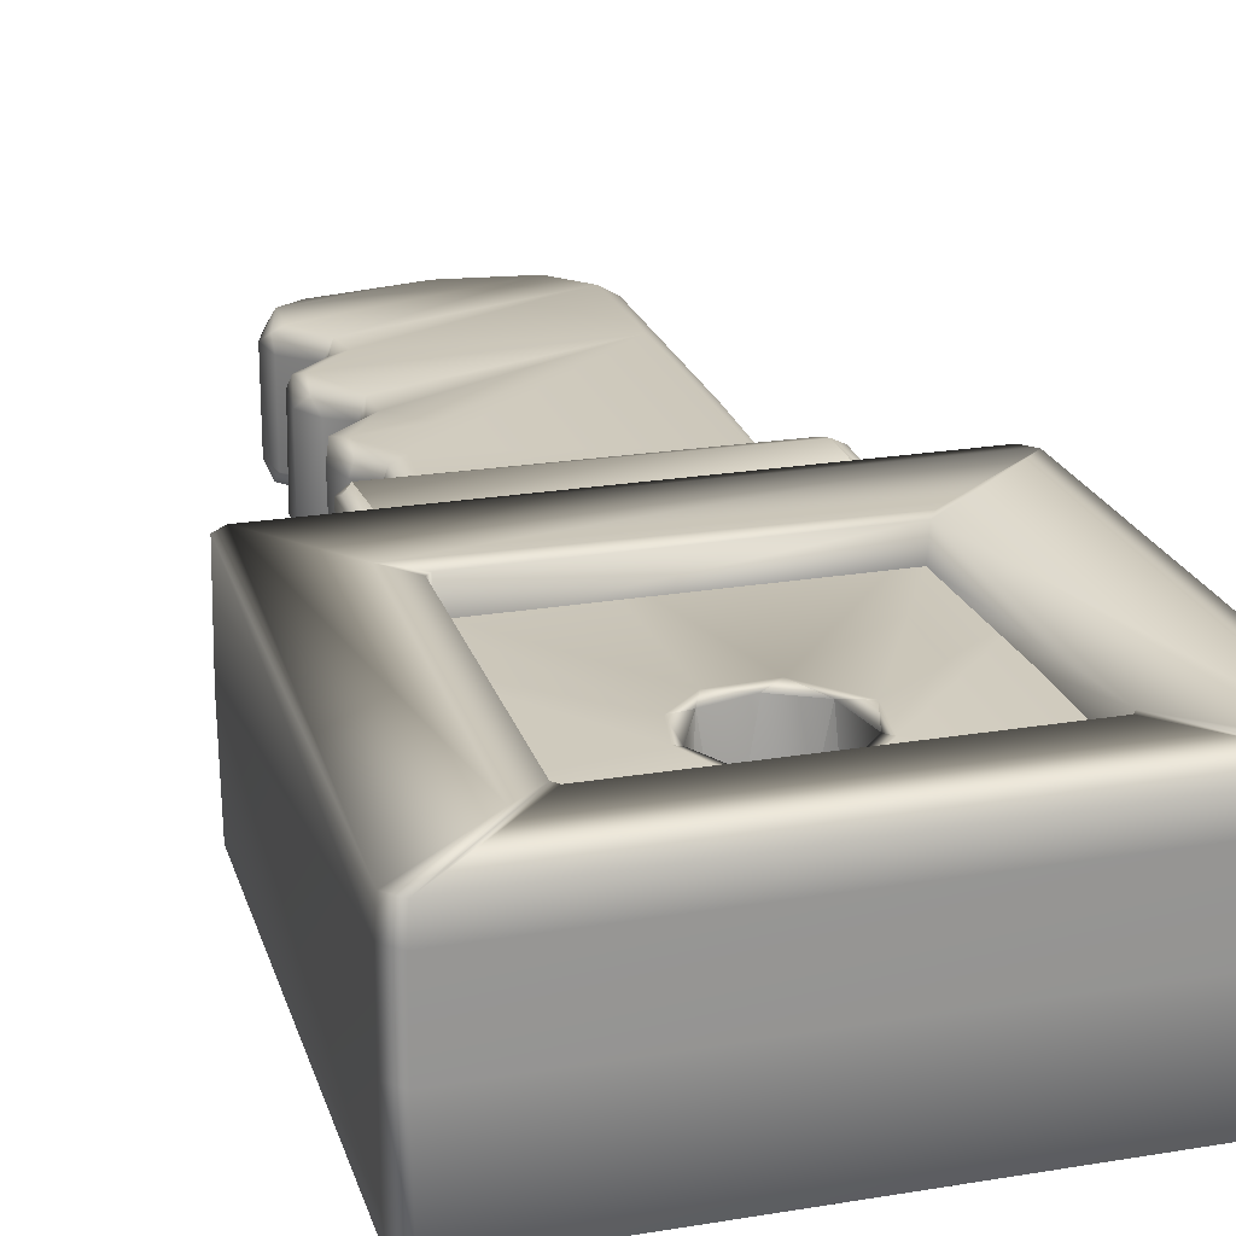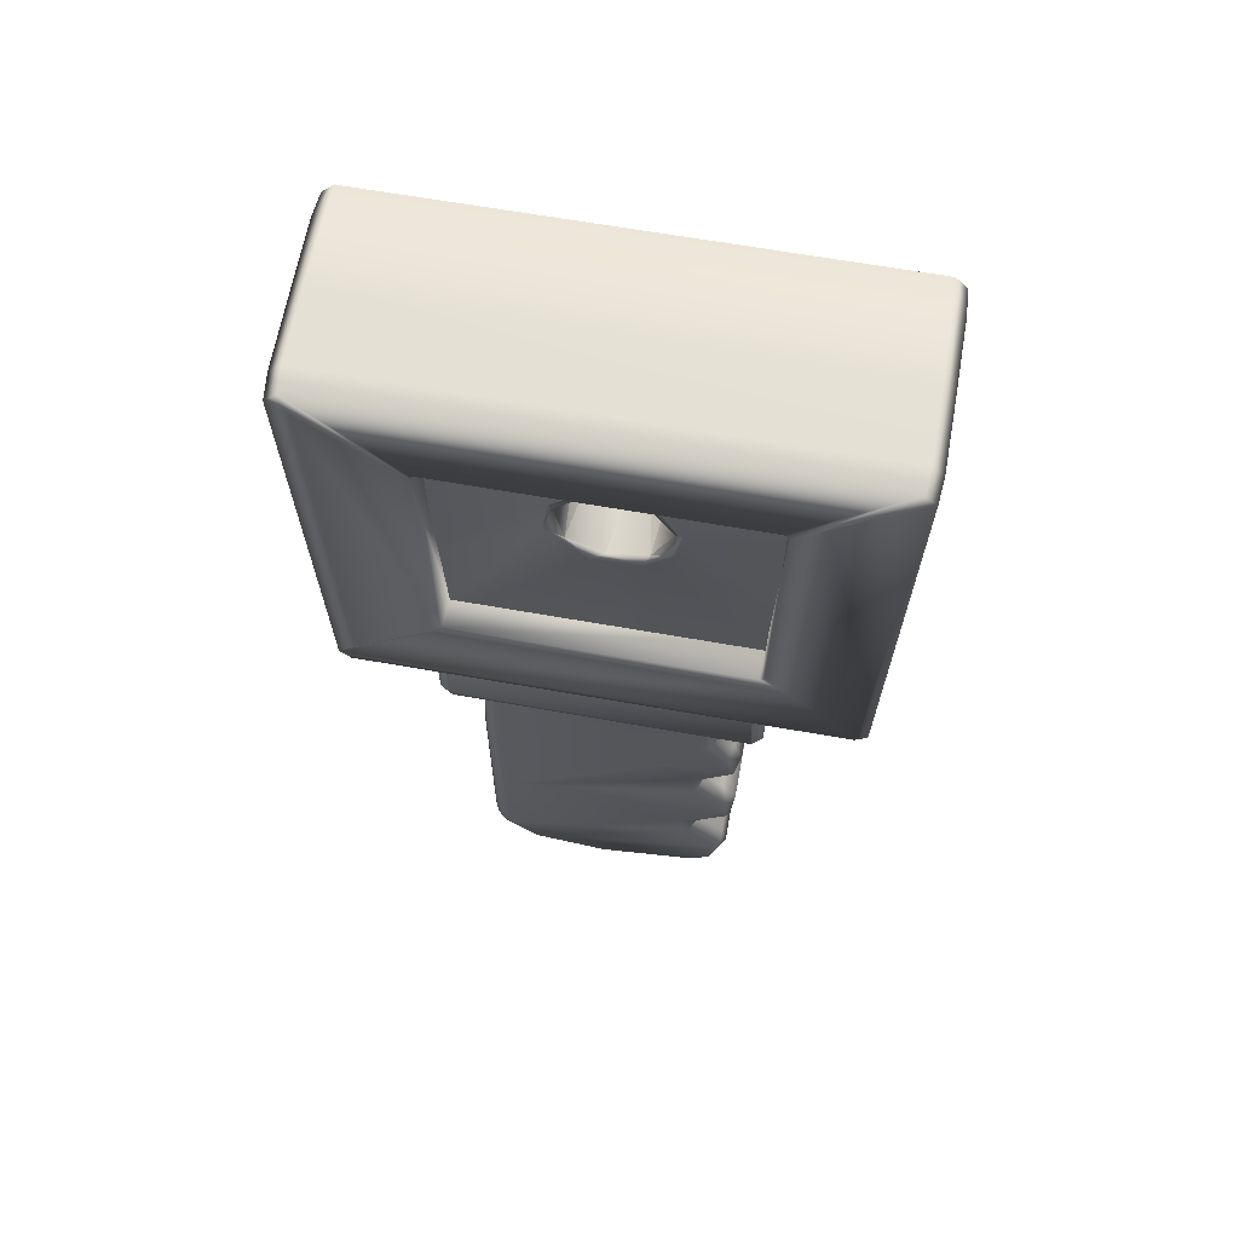
<metadata>
{"format":"obj","ext":"obj","renderer":"f3d","projection":"perspective","resolution":1024,"background":"white","views":[{"elev":22.7,"azim":163.9,"up":"+Z"},{"elev":64.9,"azim":10.1,"up":"+Y"}]}
</metadata>
<code>
g marathonkey4_collision
v 0.09445 -0.1323 -0.03811
v 0.08598 -0.04599 -0.05048
v 0.09445 -0.1323 -0.03811
v 0.08644 -0.1347 -0.05169
v 0.1096 -0.1453 -0.03814
v 0.1105 -0.164 -0.04836
v 0.1163 -0.169 -0.03814
v 0.1104 -0.1968 -0.03792
v 0.1044 -0.175 -0.05268
v 0.1081 -0.1904 -0.04836
v 0.08583 -0.2132 -0.03814
v 0.07856 -0.2083 -0.05214
v 0.08554 -0.2341 -0.03814
v 0.07736 -0.237 -0.05182
v 0.103 -0.245 -0.03812
v 0.1157 -0.2656 -0.03818
v 0.1121 -0.2781 -0.04935
v 0.1154 -0.2912 -0.03766
v 0.1154 -0.2912 -0.03766
v 0.1022 -0.2818 -0.0527
v 0.08244 -0.3221 -0.04887
v 0.08536 -0.3239 -0.03814
v 0.08294 -0.34 -0.03814
v 0.07419 -0.3419 -0.05214
v 0.1069 -0.3618 -0.03814
v 0.1078 -0.3751 -0.04889
v 0.1116 -0.389 -0.03814
v 0.1035 -0.4125 -0.03815
v 0.09736 -0.378 -0.05264
v 0.07675 -0.4353 -0.03806
v 0.07499 -0.4313 -0.04828
v -0.01025 -0.4453 -0.03814
v 0.09289 -0.4138 -0.05186
v -0.01315 -0.4378 -0.05165
v -0.07939 -0.4336 -0.03806
v -0.07765 -0.4296 -0.04828
v -0.1088 -0.411 -0.03814
v -0.1163 -0.3849 -0.03814
v -0.01025 -0.3915 -0.0526
v -0.1021 -0.4067 -0.05179
v -0.1121 -0.3843 -0.04836
v -0.1019 -0.3828 -0.0526
v -0.1163 -0.3849 -0.03814
v 0.07177 -0.317 -0.0526
v -0.112 -0.2984 -0.04836
v -0.1163 -0.2126 -0.03814
v -0.07263 -0.2975 -0.0526
v -0.1018 -0.2976 -0.0526
v -0.1163 -0.2126 -0.03814
v -0.1018 -0.1396 -0.0526
v -0.02585 -0.1191 -0.0526
v -0.112 -0.1261 -0.04836
v -0.1163 -0.2126 -0.03814
v -0.112 -0.04599 -0.04836
v -0.07263 -0.04599 -0.0526
v -0.1018 -0.04599 -0.0526
v 0.09445 -0.1323 -0.03811
v 0.09445 -0.1324 0.03576
v 0.1096 -0.1453 -0.03814
v 0.1096 -0.1453 0.0358
v 0.1163 -0.169 -0.03814
v 0.1169 -0.1714 0.03599
v 0.1104 -0.1968 -0.03792
v 0.1104 -0.1968 0.03602
v 0.08583 -0.2132 -0.03814
v 0.08583 -0.2132 0.0358
v 0.08554 -0.2341 -0.03814
v 0.08554 -0.2341 0.0358
v 0.103 -0.245 -0.03812
v 0.103 -0.245 0.03582
v 0.1157 -0.2656 -0.03818
v 0.1157 -0.2656 0.03576
v 0.1154 -0.2912 -0.03766
v 0.1134 -0.2968 0.03729
v 0.1154 -0.2912 -0.03766
v 0.1134 -0.2968 0.03729
v 0.08536 -0.3239 -0.03814
v 0.08536 -0.3239 0.0358
v 0.08294 -0.34 -0.03814
v 0.08294 -0.34 0.0358
v 0.1069 -0.3618 -0.03814
v 0.1069 -0.3618 0.0358
v 0.1116 -0.389 -0.03814
v 0.1116 -0.389 0.0358
v 0.1035 -0.4125 -0.03815
v 0.1035 -0.4125 0.0358
v 0.07675 -0.4353 -0.03806
v 0.07675 -0.4353 0.03588
v -0.01025 -0.4453 -0.03814
v -0.01025 -0.4453 0.03579
v -0.07939 -0.4336 -0.03806
v -0.07939 -0.4336 0.03588
v -0.1088 -0.411 -0.03814
v -0.1088 -0.411 0.0358
v -0.1163 -0.3849 -0.03814
v -0.1163 -0.3849 0.0358
v -0.1163 -0.3849 0.0358
v -0.1163 -0.3849 -0.03814
v -0.1163 -0.2985 0.0358
v -0.1163 -0.2126 -0.03814
v -0.1163 -0.2985 0.0358
v -0.1163 -0.2126 -0.03814
v -0.1163 -0.1698 0.0358
v -0.1163 -0.1698 0.0358
v -0.1069 -0.04599 0.04813
v -0.112 -0.1836 0.04602
v -0.1163 -0.1698 0.0358
v 0.08087 -0.04599 0.05025
v -0.1163 -0.2985 0.0358
v -0.1018 -0.09855 0.05025
v -0.1163 -0.2985 0.0358
v -0.1018 -0.2976 0.05025
v -0.1163 -0.3849 0.0358
v 0.07889 -0.137 0.05025
v -0.1121 -0.3843 0.04602
v -0.1163 -0.3849 0.0358
v 0.05292 -0.1823 0.05025
v -0.1088 -0.411 0.0358
v -0.1051 -0.4085 0.04602
v -0.07939 -0.4336 0.03588
v -0.1009 -0.3967 0.05026
v -0.07426 -0.427 0.04982
v -0.01025 -0.4453 0.03579
v -0.00697 -0.438 0.04923
v 0.07675 -0.4353 0.03588
v 0.07498 -0.4313 0.0461
v 0.1035 -0.4125 0.0358
v 0.1116 -0.389 0.0358
v 0.07175 -0.317 0.05026
v 0.09635 -0.4105 0.04889
v 0.1068 -0.3715 0.04667
v 0.1069 -0.3618 0.0358
v 0.09639 -0.3744 0.05034
v 0.08294 -0.34 0.0358
v 0.08536 -0.3239 0.0358
v 0.07506 -0.3438 0.04963
v 0.08138 -0.3219 0.04602
v 0.1134 -0.2968 0.03729
v 0.1134 -0.2968 0.03729
v 0.1102 -0.2934 0.04667
v 0.1157 -0.2656 0.03576
v 0.1077 -0.2561 0.04622
v 0.103 -0.245 0.03582
v 0.1037 -0.2839 0.05053
v 0.08554 -0.2341 0.0358
v 0.07856 -0.2388 0.04951
v 0.08583 -0.2132 0.0358
v 0.07764 -0.2102 0.04969
v 0.1104 -0.1968 0.03602
v 0.1119 -0.1853 0.04682
v 0.1169 -0.1714 0.03599
v 0.1096 -0.1453 0.0358
v 0.106 -0.1476 0.04602
v 0.09445 -0.1324 0.03576
v 0.1037 -0.1698 0.05076
v 0.09004 -0.1337 0.0459
v 0.09445 -0.1324 0.03576
v 0.09109 -0.04599 0.04602
v 0.08087 -0.0981 0.05025
v -0.1337 0.01459 -0.07101
v 0.1234 0.02329 -0.06884
v -0.1349 0.02828 -0.06392
v 0.122 0.03044 -0.05557
v -0.1349 0.02828 -0.06392
v 0.1234 0.02824 0.05937
v -0.1337 0.03044 0.0509
v 0.1234 0.02824 0.05937
v -0.1348 0.02399 0.06354
v 0.122 0.01459 0.06641
v -0.1348 0.02399 0.06354
v -0.1337 -0.0551 0.06641
v 0.124 -0.06907 0.0634
v 0.124 -0.06907 0.0634
v -0.1337 -0.07062 0.06189
v -0.1337 -0.07526 0.0509
v 0.122 -0.07526 0.0509
v 0.1235 -0.07294 -0.06429
v -0.1337 -0.07526 -0.05557
v 0.1235 -0.07294 -0.06429
v -0.1348 -0.06849 -0.06857
v 0.122 -0.0551 -0.07101
v -0.1348 -0.06849 -0.06857
v 0.1234 0.02329 -0.06884
v -0.1337 0.01459 -0.07101
v 0.01643 0.2377 -0.04179
v -0.0005833 0.2339 0.05696
v 0.03328 0.2425 0.05691
v 0.01643 0.2377 -0.04179
v 0.03328 0.2425 0.05691
v 0.04438 0.2635 -0.04183
v 0.03328 0.2425 0.05691
v 0.04438 0.2635 -0.04183
v 0.05048 0.28 0.05685
v 0.04438 0.2635 -0.04183
v 0.05048 0.28 0.05685
v 0.03996 0.3012 -0.04189
v 0.05048 0.28 0.05685
v 0.03996 0.3012 -0.04189
v 0.03029 0.3159 0.05679
v 0.03996 0.3012 -0.04189
v 0.03029 0.3159 0.05679
v 0.006825 0.3198 -0.04192
v 0.03029 0.3159 0.05679
v 0.006825 0.3198 -0.04192
v -0.01065 0.3207 0.05678
v 0.006825 0.3198 -0.04192
v -0.01065 0.3207 0.05678
v -0.02771 0.304 -0.04189
v -0.01065 0.3207 0.05678
v -0.02771 0.304 -0.04189
v -0.03858 0.2904 0.05683
v -0.02771 0.304 -0.04189
v -0.03858 0.2904 0.05683
v -0.03518 0.2667 -0.04183
v -0.03858 0.2904 0.05683
v -0.03518 0.2667 -0.04183
v -0.03049 0.25 0.05689
v -0.03518 0.2667 -0.04183
v -0.03049 0.25 0.05689
v -0.01458 0.2419 -0.04202
v -0.03049 0.25 0.05689
v -0.01458 0.2419 -0.04202
v -0.0005833 0.2339 0.05696
v 0.01643 0.2377 -0.04179
v 0.1235 -0.07294 -0.06429
v 0.122 -0.07526 0.0509
v 0.124 -0.06907 0.0634
v 0.1325 -0.07062 -0.05557
v 0.1235 -0.07294 -0.06429
v 0.1335 -0.06874 0.05629
v 0.1325 -0.0551 0.06189
v 0.124 -0.06907 0.0634
v 0.122 0.01459 0.06641
v 0.1234 0.02824 0.05937
v 0.1331 0.0205 0.06018
v 0.1325 0.0258 0.0509
v 0.1234 0.02824 0.05937
v 0.122 0.03044 -0.05557
v 0.1234 0.02329 -0.06884
v 0.1325 0.01459 -0.06649
v 0.1337 0.02372 -0.06076
v 0.1234 0.02329 -0.06884
v 0.1328 -0.06564 -0.06461
v 0.122 -0.0551 -0.07101
v 0.1268 0.1212 -0.02952
v 0.1282 0.3559 -0.02952
v 0.1252 0.1182 -0.05647
v 0.1228 0.1173 -0.02952
v -0.1213 0.1173 -0.02952
v -0.1238 0.118 -0.06059
v -0.1252 0.1212 -0.02952
v -0.1262 0.1161 -0.0844
v 0.1248 0.1149 -0.08441
v -0.1282 0.3559 -0.02952
v 0.1291 0.1191 -0.08441
v -0.1265 0.3583 -0.0595
v 0.1282 0.3595 -0.0843
v 0.1322 0.355 -0.08429
v -0.1322 0.3555 -0.08437
v -0.1287 0.3598 -0.08441
v 0.1503 0.09485 -0.08441
v 0.1624 0.3825 -0.08441
v -0.1335 0.104 -0.08441
v -0.1765 0.4005 -0.08441
v -0.2017 0.05015 -0.08441
v -0.2134 0.4446 -0.08435
v 0.2237 0.4336 -0.08441
v -0.2237 0.4336 -0.08441
v -0.2163 0.03659 -0.08441
v -0.2071 0.02627 -0.08431
v 0.2064 0.02667 -0.08441
v -0.2178 0.03518 -0.06228
v 0.2166 0.0357 -0.08425
v 0.2077 0.02508 -0.06228
v -0.2256 0.4346 -0.06228
v -0.2077 0.025 0
v 0.2077 0.025 0
v -0.2178 0.03516 0
v -0.2258 0.4344 0
v 0.2179 0.03516 0
v -0.215 0.4452 0
v 0.2256 0.4346 -0.06228
v 0.2258 0.4344 0
v 0.215 0.4452 0
v 0.214 0.4444 -0.08427
v 0.1322 0.355 0.08429
v 0.1268 0.1212 0.02952
v 0.1282 0.3559 0.02952
v 0.1252 0.1182 0.05647
v 0.1228 0.1173 0.02952
v -0.1238 0.118 0.06059
v -0.1213 0.1173 0.02952
v -0.1252 0.1212 0.02952
v 0.1248 0.1149 0.08441
v -0.1322 0.3555 0.08437
v 0.1291 0.1191 0.08441
v -0.1265 0.3583 0.0595
v -0.1282 0.3559 0.02952
v -0.1287 0.3598 0.08441
v 0.1282 0.3595 0.0843
v -0.1262 0.1161 0.0844
v -0.1335 0.104 0.08441
v 0.1494 0.09577 0.08441
v 0.2131 0.4441 0.08441
v 0.155 0.3736 0.08441
v -0.2088 0.4207 0.08441
v 0.2064 0.02667 0.08441
v -0.2017 0.05015 0.08441
v -0.2163 0.03659 0.08441
v -0.2131 0.4441 0.08441
v 0.2237 0.4336 0.08441
v -0.2237 0.4336 0.08441
v -0.2071 0.02627 0.08431
v -0.2178 0.03518 0.06228
v 0.2077 0.02508 0.06228
v -0.2256 0.4346 0.06228
v 0.2166 0.0357 0.08425
v -0.2077 0.025 0
v 0.2077 0.025 0
v -0.2178 0.03516 0
v -0.2258 0.4344 0
v 0.2179 0.03516 0
v -0.215 0.4452 0
v 0.2256 0.4346 0.06228
v 0.2258 0.4344 0
v -0.2149 0.4453 0.06228
v 0.215 0.4452 0
v 0.2149 0.4453 0.06228
v -0.1337 -0.07526 0.0509
v -0.1337 -0.07526 -0.05557
v -0.1348 -0.06849 -0.06857
v -0.1418 -0.06936 0.05808
v -0.1337 -0.07062 0.06189
v -0.1422 -0.06974 -0.06198
v -0.143 -0.0551 -0.06649
v -0.1348 -0.06849 -0.06857
v -0.1337 0.01459 -0.07101
v -0.1349 0.02828 -0.06392
v -0.143 -0.0551 0.06189
v -0.1337 -0.0551 0.06641
v -0.1422 0.02101 0.06108
v -0.1348 0.02399 0.06354
v -0.1348 0.02399 0.06354
v -0.1473 -0.0551 0.0509
v -0.1473 -0.0551 -0.05557
v -0.1473 0.01459 -0.05557
v -0.1473 0.01459 0.0509
v -0.143 0.0258 -0.05557
v -0.143 0.0258 0.0509
v -0.1337 0.03044 0.0509
v -0.1349 0.02828 -0.06392
v -0.1419 0.02132 -0.06575
v 0.03996 0.3012 -0.04189
v 0.04438 0.2635 -0.04183
v 0.04705 0.2916 -0.05074
v 0.03996 0.3012 -0.04189
v 0.04923 0.2719 -0.05062
v 0.04438 0.2635 -0.04183
v 0.03596 0.3101 -0.05068
v 0.03996 0.3012 -0.04189
v 0.04079 0.2521 -0.05068
v 0.04438 0.2635 -0.04183
v 0.006825 0.3198 -0.04192
v 0.01643 0.2377 -0.04179
v 0.01875 0.3199 -0.05079
v 0.006825 0.3198 -0.04192
v 0.02613 0.2387 -0.05057
v 0.01643 0.2377 -0.04179
v -0.002724 0.3218 -0.0507
v 0.006825 0.3198 -0.04192
v 0.005125 0.2339 -0.05065
v 0.01643 0.2377 -0.04179
v -0.02771 0.304 -0.04189
v -0.01428 0.2379 -0.05057
v -0.01458 0.2419 -0.04202
v -0.02079 0.3137 -0.05078
v -0.02771 0.304 -0.04189
v -0.01458 0.2419 -0.04202
v -0.03494 0.2974 -0.05066
v -0.02771 0.304 -0.04189
v -0.03518 0.2667 -0.04183
v -0.03518 0.2667 -0.04183
v -0.03413 0.257 -0.0506
v -0.03518 0.2667 -0.04183
v -0.03896 0.278 -0.05072
v -0.04123 0.2527 -0.05422
v -0.04726 0.2848 -0.05427
v -0.009394 0.2262 -0.05414
v -0.03328 0.3143 -0.05431
v 0.03846 0.2358 -0.05415
v -0.004627 0.3299 -0.05434
v 0.02775 0.3257 -0.05433
v 0.05751 0.2712 -0.05424
v 0.05148 0.3033 -0.05429
v 0.1621 0.0629 -0.05391
v 0.06621 0.05526 -0.05383
v 0.1621 0.1853 -0.05412
v 0.1621 0.3015 -0.0543
v -0.01689 0.05526 -0.05382
v 0.005125 0.3982 -0.05443
v -0.1518 0.0629 -0.05391
v -0.1039 0.3982 -0.05439
v -0.1518 0.1853 -0.05412
v -0.1518 0.3015 -0.0543
v 0.05751 0.2849 0.06043
v 0.05048 0.28 0.05685
v 0.05048 0.28 0.05685
v 0.03029 0.3159 0.05679
v 0.05147 0.2528 0.06047
v 0.03328 0.2425 0.05691
v 0.04353 0.3144 0.06038
v 0.03029 0.3159 0.05679
v 0.03328 0.2425 0.05691
v 0.03029 0.3159 0.05679
v 0.02775 0.2304 0.06051
v 0.03328 0.2425 0.05691
v 0.01488 0.33 0.06036
v -0.01065 0.3207 0.05678
v -0.0005833 0.2339 0.05696
v -0.01356 0.2277 0.06049
v -0.0005833 0.2339 0.05696
v -0.0175 0.3258 0.06036
v -0.01065 0.3207 0.05678
v -0.03049 0.25 0.05689
v -0.03858 0.2904 0.05683
v -0.03049 0.25 0.05689
v -0.04123 0.3034 0.0604
v -0.03858 0.2904 0.05683
v -0.04664 0.2636 0.06043
v -0.03049 0.25 0.05689
v -0.03858 0.2904 0.05683
v -0.1518 0.3499 0.06038
v 0.005125 0.3982 0.06028
v -0.1518 0.1854 0.06059
v -0.1518 0.1258 0.06069
v 0.1141 0.3982 0.06032
v -0.1518 0.06296 0.06081
v -0.05596 0.05526 0.06089
v 0.1621 0.3016 0.06041
v 0.03567 0.05526 0.06089
v 0.1621 0.1556 0.06064
v 0.1621 0.06296 0.06081
g marathonkey4_collision_0
f 4 2 1
f 3 5 4
f 5 6 4
f 5 7 6
f 2 4 51
f 7 8 6
f 6 9 4
f 8 10 6
f 8 11 10
f 6 10 9
f 11 12 10
f 11 13 12
f 10 12 9
f 13 14 12
f 13 15 14
f 15 16 14
f 16 17 14
f 16 18 17
f 17 20 14
f 19 21 17
f 19 22 21
f 17 21 20
f 22 23 21
f 44 14 20
f 23 24 21
f 23 25 24
f 21 44 20
f 21 24 44
f 25 26 24
f 25 27 26
f 27 28 26
f 26 29 24
f 28 33 26
f 28 30 33
f 26 33 29
f 30 31 33
f 30 32 31
f 32 34 31
f 34 32 35
f 31 34 33
f 36 34 35
f 35 37 36
f 37 40 36
f 40 37 38
f 33 34 29
f 40 34 36
f 41 40 38
f 34 39 29
f 29 39 24
f 34 40 39
f 40 24 39
f 42 40 41
f 42 24 40
f 24 42 44
f 43 45 41
f 43 46 45
f 44 42 14
f 41 45 42
f 42 47 14
f 14 47 12
f 45 48 42
f 48 47 42
f 9 12 48
f 12 47 48
f 52 45 49
f 50 9 48
f 9 50 4
f 48 45 52
f 50 51 4
f 50 48 52
f 53 54 52
f 2 51 50
f 55 2 50
f 52 54 50
f 54 56 50
f 56 55 50
f 57 58 59
f 58 60 59
f 59 60 61
f 60 62 61
f 61 62 63
f 62 64 63
f 63 64 65
f 64 66 65
f 65 66 67
f 66 68 67
f 67 68 69
f 68 70 69
f 69 70 71
f 70 72 71
f 71 72 73
f 72 74 73
f 75 76 77
f 76 78 77
f 77 78 79
f 78 80 79
f 79 80 81
f 80 82 81
f 81 82 83
f 82 84 83
f 83 84 85
f 84 86 85
f 85 86 87
f 86 88 87
f 87 88 89
f 88 90 89
f 89 90 91
f 90 92 91
f 91 92 93
f 92 94 93
f 93 94 95
f 94 96 95
f 97 99 98
f 98 99 100
f 101 103 102
f 106 105 104
f 110 105 106
f 108 105 110
f 106 107 109
f 106 112 110
f 115 106 109
f 112 106 115
f 115 111 113
f 114 110 112
f 117 114 112
f 121 112 115
f 116 118 115
f 118 119 115
f 118 120 119
f 148 117 112
f 115 119 121
f 120 122 119
f 120 123 122
f 119 122 121
f 123 124 122
f 124 123 125
f 146 148 112
f 121 129 112
f 126 124 125
f 125 127 126
f 144 112 129
f 144 146 112
f 127 130 126
f 130 127 128
f 121 122 136
f 121 136 129
f 130 124 126
f 124 130 122
f 131 130 128
f 131 128 132
f 122 130 133
f 133 130 131
f 131 132 134
f 136 122 133
f 136 131 134
f 133 131 136
f 136 134 135
f 137 136 135
f 137 135 138
f 129 136 137
f 140 137 138
f 129 137 140
f 144 129 140
f 140 139 141
f 142 140 141
f 144 140 142
f 142 141 143
f 142 143 145
f 146 144 142
f 146 142 145
f 146 145 147
f 148 146 147
f 148 147 149
f 150 148 149
f 150 149 151
f 155 148 150
f 117 148 155
f 150 151 152
f 153 150 152
f 155 150 153
f 153 152 154
f 114 117 155
f 156 153 154
f 155 153 156
f 114 155 156
f 157 158 156
f 159 114 156
f 156 158 159
f 158 108 159
f 114 159 110
f 159 108 110
f 162 161 160
f 163 161 162
f 165 163 164
f 166 165 164
f 168 167 166
f 169 167 168
f 170 171 169
f 171 172 169
f 174 173 171
f 174 175 173
f 175 176 173
f 177 176 175
f 178 177 175
f 180 179 178
f 181 179 180
f 183 181 182
f 184 183 182
f 186 187 185
f 188 189 190
f 191 193 192
f 194 195 196
f 197 199 198
f 200 201 202
f 203 205 204
f 206 207 208
f 209 211 210
f 212 213 214
f 215 217 216
f 218 219 220
f 221 223 222
f 222 223 224
f 226 225 230
f 226 230 227
f 225 228 230
f 227 230 231
f 231 235 232
f 235 233 232
f 233 235 234
f 230 235 231
f 234 235 236
f 241 235 230
f 235 241 236
f 236 241 237
f 241 238 237
f 238 241 239
f 243 241 230
f 228 243 230
f 240 241 243
f 239 241 240
f 242 240 243
f 244 242 243
f 244 243 229
f 229 243 228
f 245 246 258
f 247 245 258
f 247 248 245
f 248 247 250
f 249 248 250
f 250 251 249
f 250 247 252
f 247 253 252
f 251 250 259
f 254 251 259
f 255 247 258
f 247 255 253
f 250 252 259
f 259 256 254
f 246 254 256
f 257 258 246
f 257 246 256
f 257 256 260
f 260 256 259
f 255 261 253
f 255 258 261
f 257 260 262
f 257 262 258
f 264 260 259
f 260 264 262
f 258 262 261
f 252 253 263
f 253 261 263
f 259 252 264
f 261 262 271
f 265 252 263
f 252 265 264
f 263 261 269
f 269 265 263
f 271 269 261
f 262 264 266
f 271 262 267
f 264 265 268
f 268 266 264
f 265 269 268
f 269 271 270
f 269 272 268
f 272 269 270
f 273 271 267
f 271 273 274
f 271 274 270
f 266 268 275
f 272 275 268
f 270 274 276
f 274 277 276
f 274 273 277
f 270 276 278
f 272 270 278
f 272 278 279
f 275 272 279
f 273 280 277
f 275 279 281
f 273 282 280
f 282 273 267
f 282 283 280
f 266 275 281
f 266 281 284
f 285 284 283
f 282 285 283
f 285 266 284
f 267 285 282
f 285 267 262
f 285 262 266
f 288 287 286
f 287 289 286
f 290 289 287
f 289 290 291
f 290 292 291
f 293 291 292
f 289 291 301
f 294 289 301
f 291 293 295
f 293 298 295
f 289 296 286
f 296 289 294
f 301 291 295
f 297 295 298
f 298 288 297
f 286 300 288
f 288 300 297
f 297 300 299
f 297 299 295
f 303 296 294
f 286 296 303
f 299 300 304
f 304 300 286
f 299 310 295
f 310 299 304
f 305 286 303
f 305 304 286
f 294 301 302
f 303 294 302
f 301 295 306
f 310 306 295
f 305 303 307
f 301 308 302
f 308 301 306
f 303 302 309
f 308 309 302
f 309 307 303
f 305 311 304
f 305 307 311
f 308 306 312
f 310 312 306
f 309 308 312
f 307 309 313
f 314 309 312
f 309 314 313
f 307 317 311
f 317 307 315
f 315 307 313
f 312 310 316
f 316 314 312
f 315 313 318
f 319 315 318
f 317 315 319
f 318 313 320
f 313 314 320
f 320 314 321
f 314 316 321
f 322 317 319
f 321 316 323
f 324 317 322
f 317 324 311
f 325 324 322
f 316 326 323
f 323 326 327
f 310 326 316
f 327 328 325
f 328 324 325
f 326 328 327
f 304 311 324
f 328 304 324
f 304 328 326
f 310 304 326
f 334 330 329
f 330 334 331
f 332 334 329
f 329 333 332
f 331 334 335
f 335 352 336
f 352 337 336
f 337 352 338
f 339 332 333
f 340 339 333
f 339 340 341
f 340 342 341
f 344 332 339
f 339 341 344
f 332 344 334
f 345 335 334
f 344 345 334
f 345 346 335
f 346 352 335
f 344 347 345
f 347 346 345
f 341 347 344
f 346 348 352
f 348 346 347
f 347 341 349
f 349 348 347
f 349 341 343
f 350 349 343
f 350 351 349
f 351 348 349
f 338 352 348
f 357 354 353
f 355 357 353
f 359 355 356
f 357 361 358
f 359 360 363
f 361 367 362
f 367 364 362
f 365 359 363
f 369 365 366
f 367 371 368
f 369 370 373
f 371 374 372
f 374 375 372
f 376 369 373
f 379 376 377
f 374 383 378
f 383 381 378
f 379 380 382
f 385 379 382
f 383 385 384
f 386 383 374
f 388 386 374
f 387 385 383
f 386 387 383
f 387 379 385
f 387 389 379
f 388 374 371
f 389 376 379
f 388 371 367
f 389 391 376
f 391 369 376
f 390 388 367
f 390 367 361
f 391 392 369
f 392 365 369
f 390 361 357
f 392 359 365
f 393 390 357
f 392 394 359
f 393 357 355
f 394 355 359
f 394 393 355
f 395 390 393
f 395 396 390
f 397 395 393
f 397 393 394
f 396 399 390
f 399 388 390
f 398 397 394
f 398 394 392
f 399 401 388
f 400 398 392
f 400 392 391
f 401 386 388
f 402 400 391
f 401 403 386
f 402 391 389
f 403 387 386
f 404 402 389
f 404 389 387
f 403 404 387
f 406 405 411
f 408 406 411
f 409 405 407
f 409 407 410
f 412 411 417
f 413 415 409
f 418 414 417
f 416 419 415
f 418 417 422
f 419 420 415
f 421 424 420
f 423 422 427
f 425 423 427
f 426 429 420
f 428 427 429
f 430 431 429
f 422 432 427
f 433 432 422
f 432 434 427
f 427 434 429
f 434 435 429
f 417 433 422
f 435 437 429
f 436 433 417
f 429 437 420
f 411 436 417
f 437 438 420
f 439 436 411
f 438 440 420
f 420 440 415
f 405 439 411
f 441 439 405
f 440 442 415
f 415 442 409
f 409 441 405
f 442 441 409

</code>
